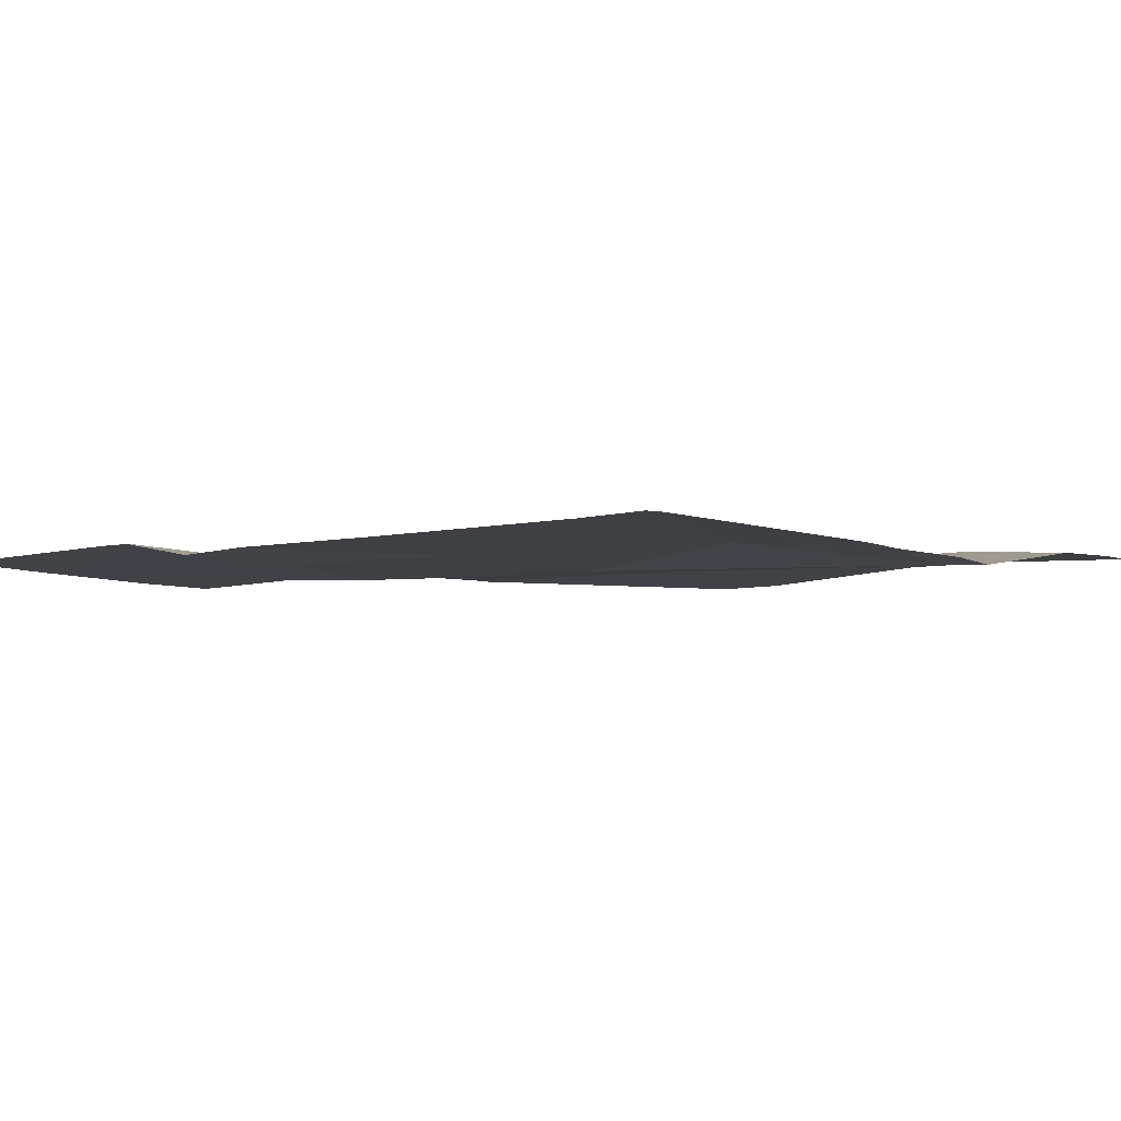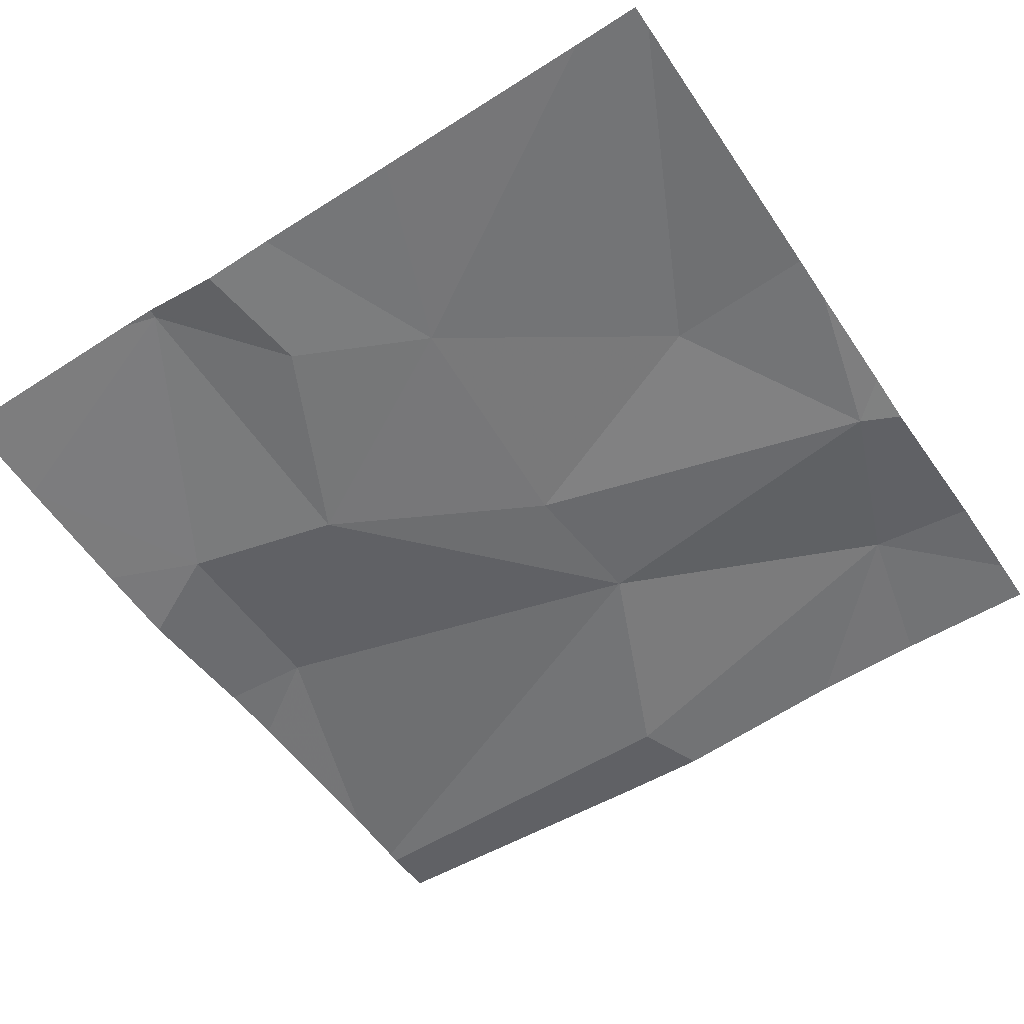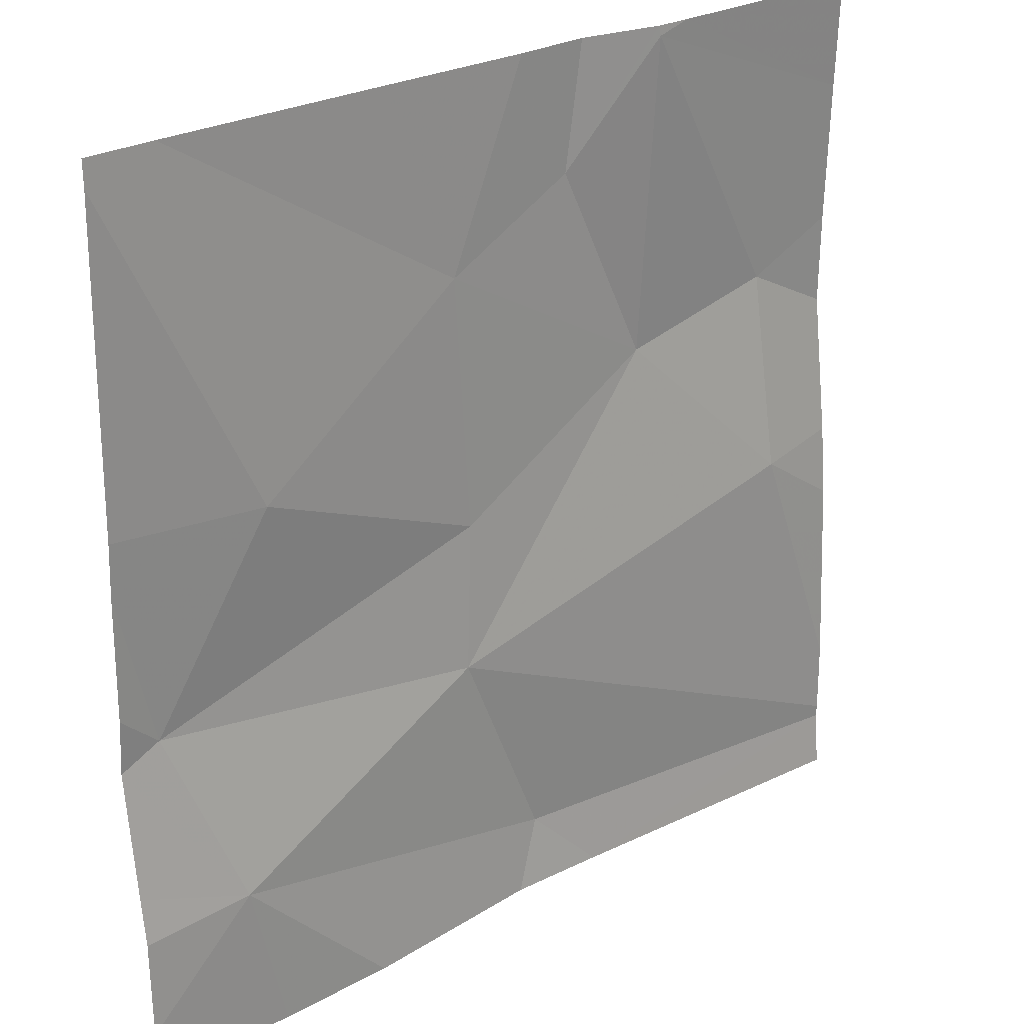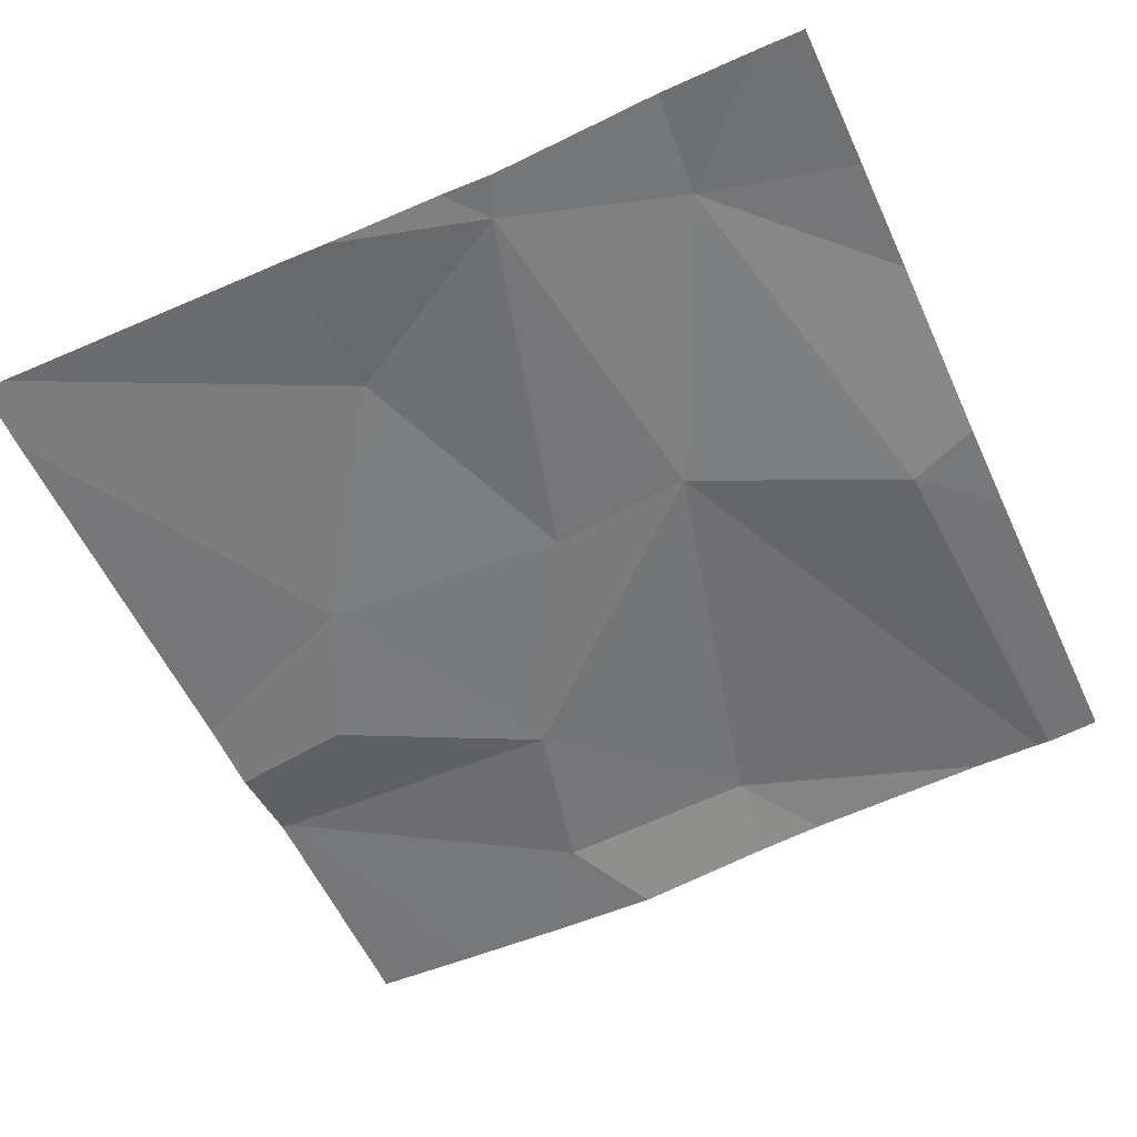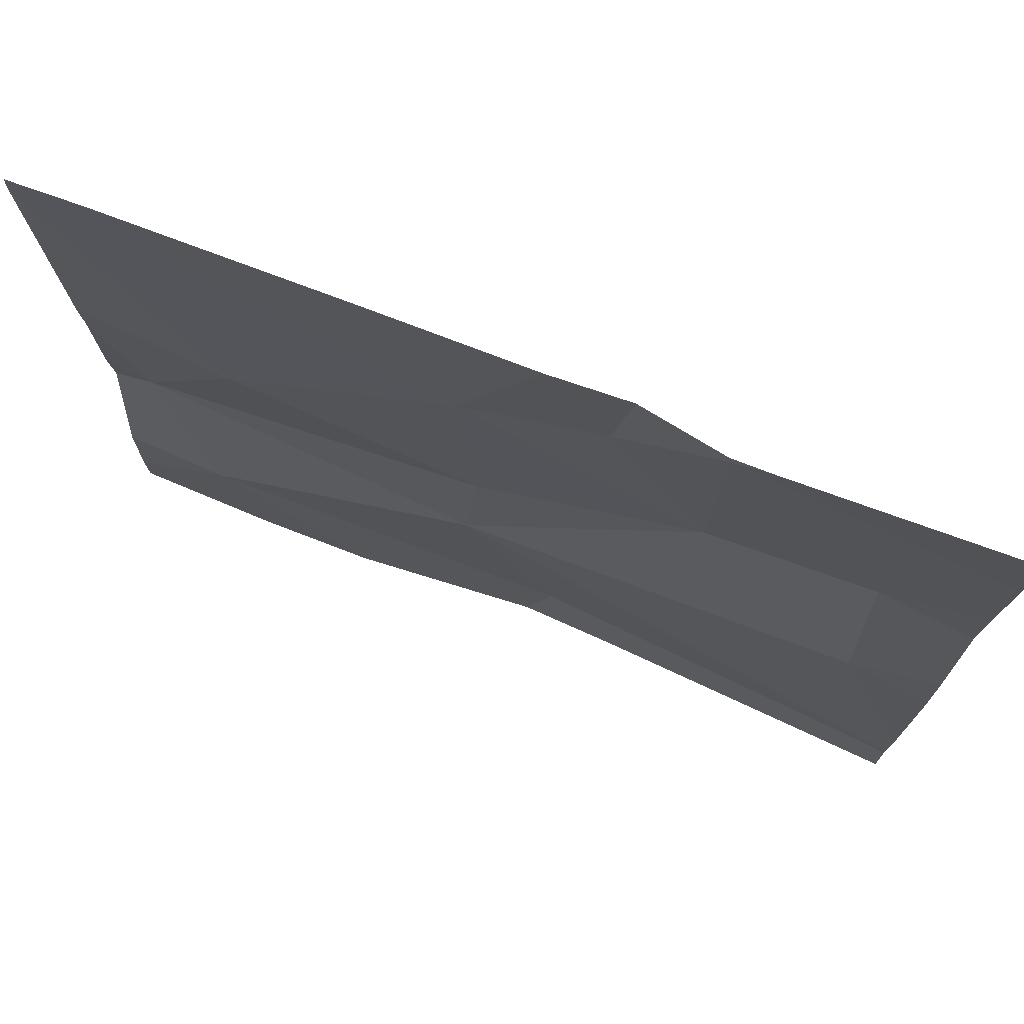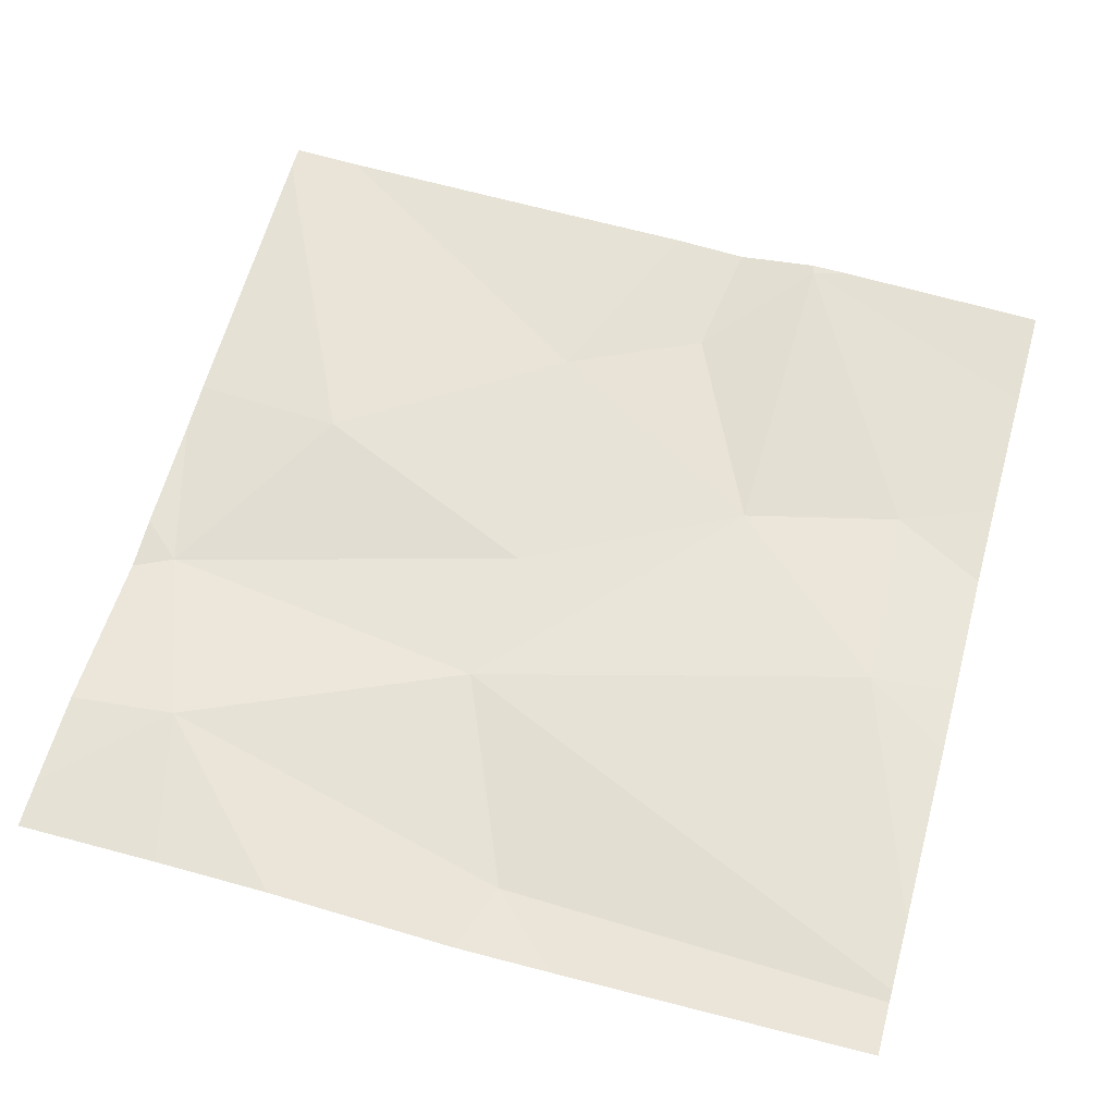
<metadata>
{"format":"obj","ext":"obj","renderer":"f3d","projection":"perspective","resolution":1024,"background":"white","views":[{"elev":-4.2,"azim":-141.2,"up":"+Z"},{"elev":-56.2,"azim":-146.4,"up":"+Z"},{"elev":25.4,"azim":-41.2,"up":"+Y"},{"elev":-56.8,"azim":-65.3,"up":"+Z"},{"elev":76.1,"azim":21.4,"up":"+Y"},{"elev":63.1,"azim":15.6,"up":"+Z"}]}
</metadata>
<code>
v -139.2 246.4 483.2
v -139 246.5 483.2
v -139.6 245.6 483.2
v -139.1 245.6 483.2
v -139.3 246.3 483.2
v -139.2 246.5 483.2
v -139 246.5 483.2
v -139.2 245.7 483.2
v -138.8 245.6 483.2
v -139.4 246.5 483.2
v -139.1 246.5 483.2
v -139.3 245.9 483.2
v -138.9 246 483.2
v -139.4 245.6 483.2
v -139.2 245.6 483.2
v -139 246.2 483.2
v -139.7 246 483.2
v -139.5 246.2 483.2
v -138.8 246.4 483.2
v -138.8 245.7 483.2
v -139.6 245.8 483.2
v -138.9 246.2 483.2
v -138.8 245.7 483.2
v -139.3 246.1 483.2
v -139.7 245.6 483.2
v -139.6 246.5 483.2
v -139.7 246.2 483.2
v -139.7 246.1 483.2
v -139.7 245.9 483.2
v -139.7 246 483.2
v -139.7 245.8 483.2
v -139.7 246.5 483.2
v -139.7 245.8 483.2
v -138.8 245.7 483.2
v -138.8 245.9 483.2
v -138.8 246 483.2
v -138.8 246.2 483.2
v -138.8 246.3 483.2
v -138.8 245.6 483.2
v -139.7 245.6 483.2
v -139.7 245.6 483.2
v -139.7 246.5 483.2
v -139 246.5 483.2
v -138.8 246.5 483.2
v -139.7 246.5 483.2
f 6 1 11
f 1 2 7
f 42 18 26
f 2 1 16
f 10 5 6
f 3 25 40
f 20 8 23
f 15 21 14
f 13 12 20
f 40 25 41
f 17 18 27
f 22 13 36
f 2 16 22
f 18 17 24
f 21 12 17
f 36 13 35
f 21 17 29
f 19 22 38
f 18 5 26
f 39 23 4
f 26 5 10
f 24 12 16
f 12 13 16
f 16 1 5
f 22 16 13
f 8 12 21
f 35 13 34
f 12 24 17
f 24 16 5
f 14 21 3
f 34 13 20
f 5 18 24
f 11 1 7
f 23 8 4
f 9 23 39
f 25 21 33
f 6 5 1
f 27 18 32
f 28 17 27
f 20 12 8
f 29 17 30
f 19 2 22
f 3 21 25
f 30 17 28
f 31 21 29
f 32 18 42
f 43 19 44
f 33 21 31
f 15 8 21
f 37 22 36
f 7 2 43
f 4 8 15
f 38 22 37
f 43 2 19
f 45 32 42

</code>
